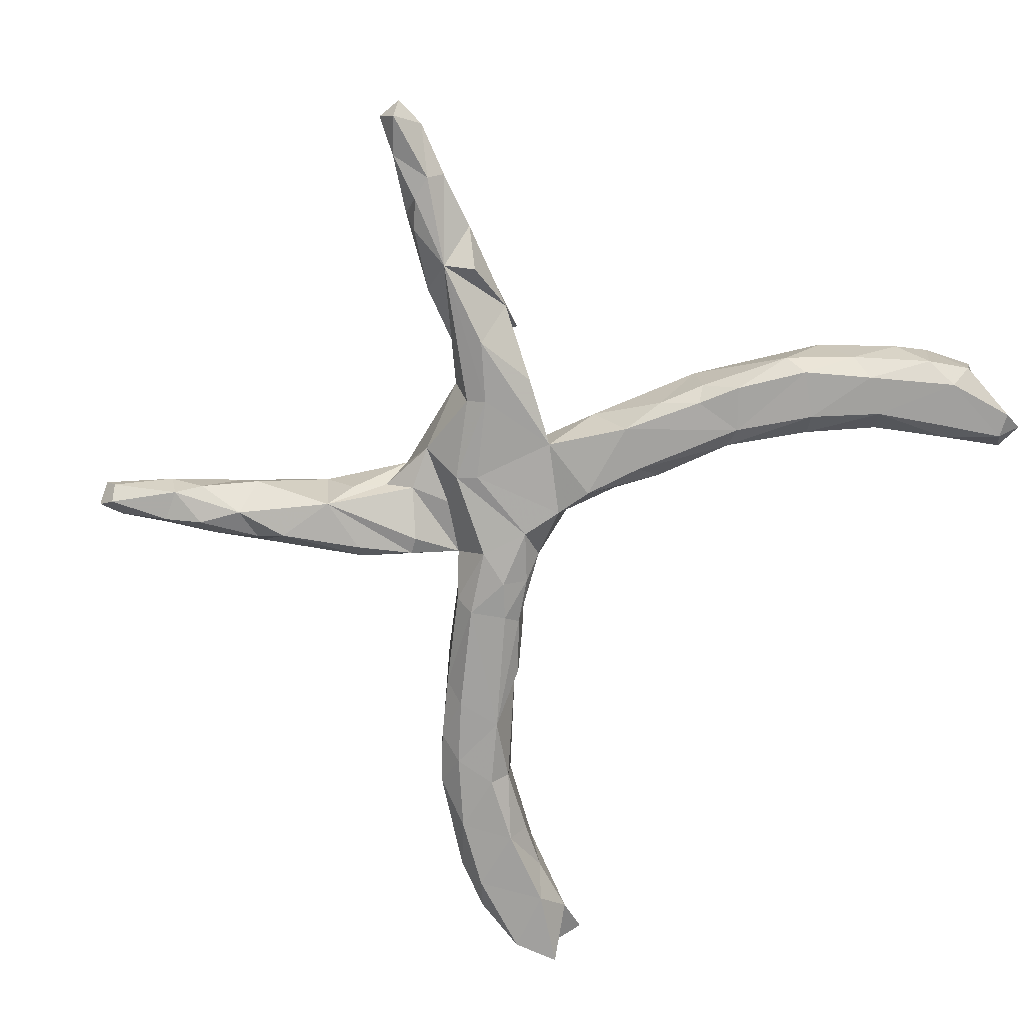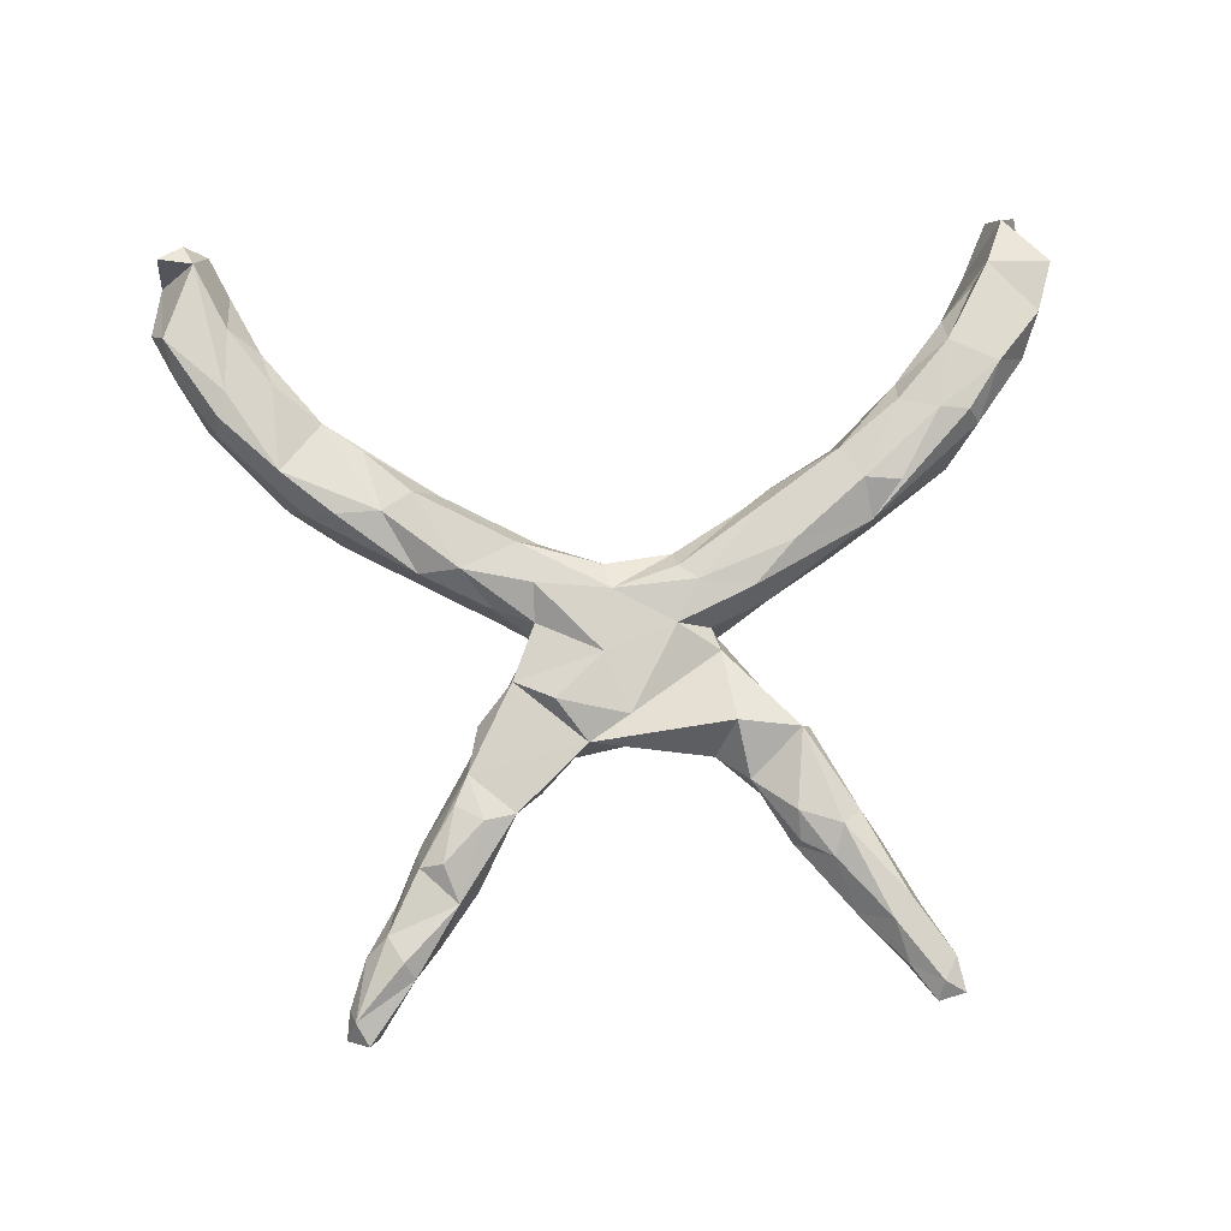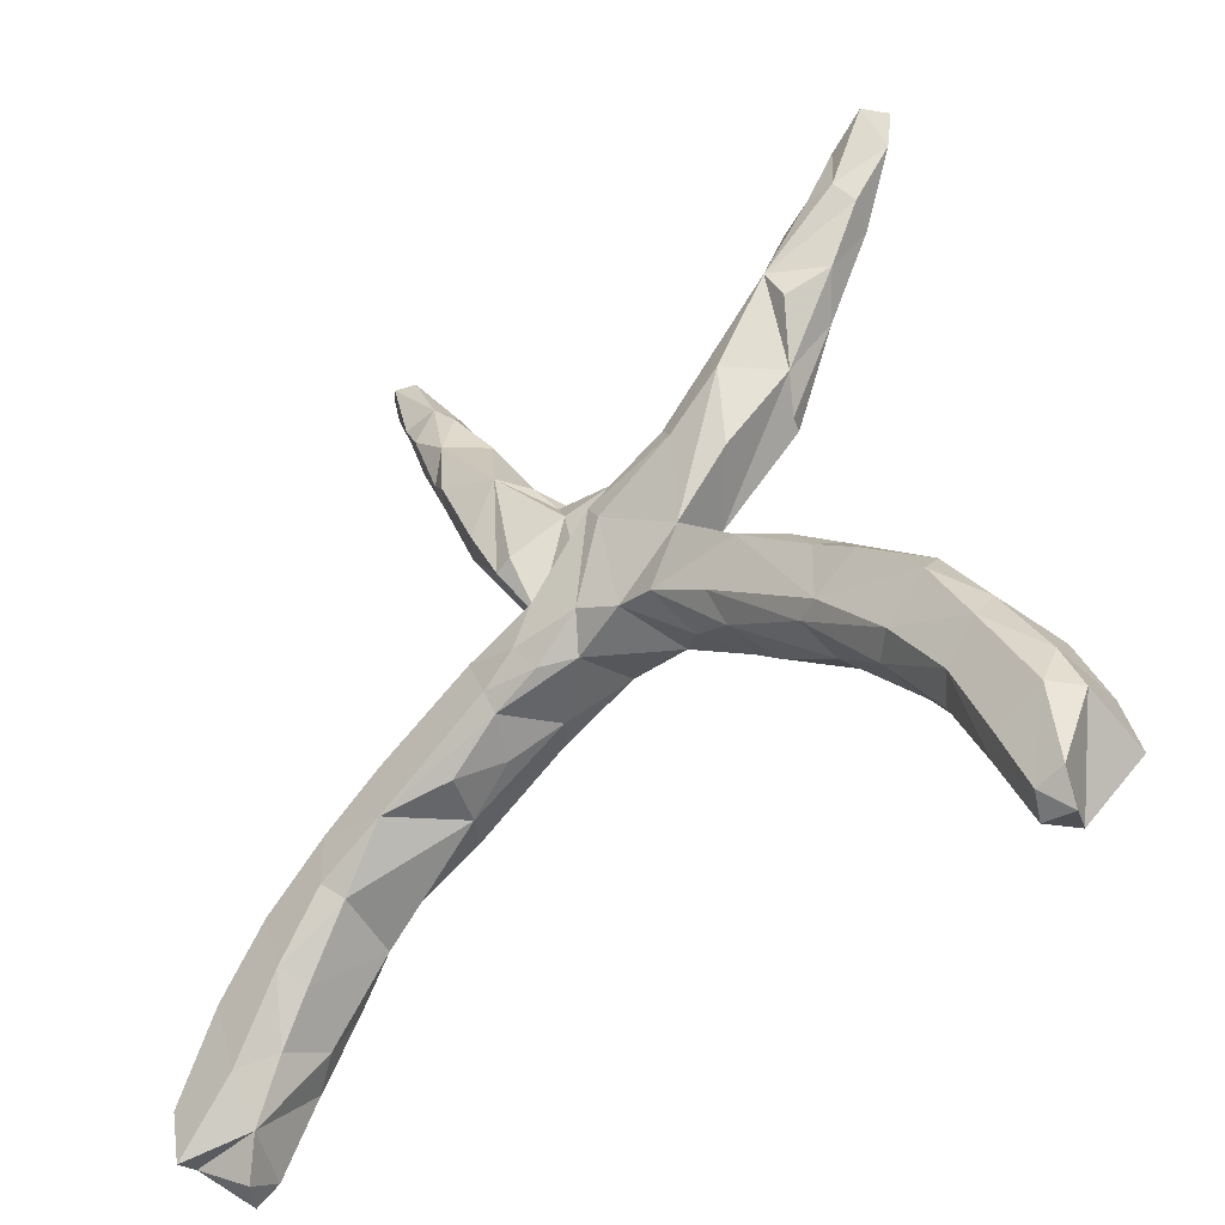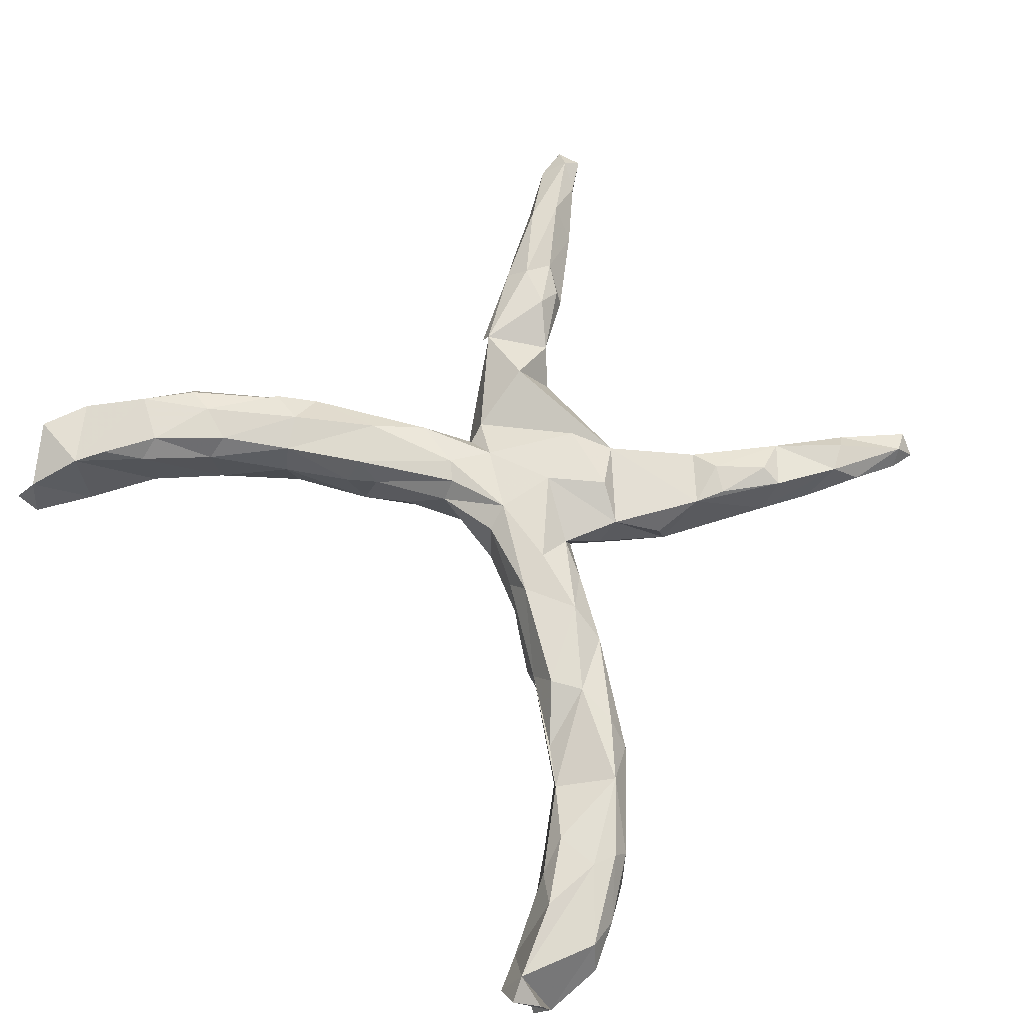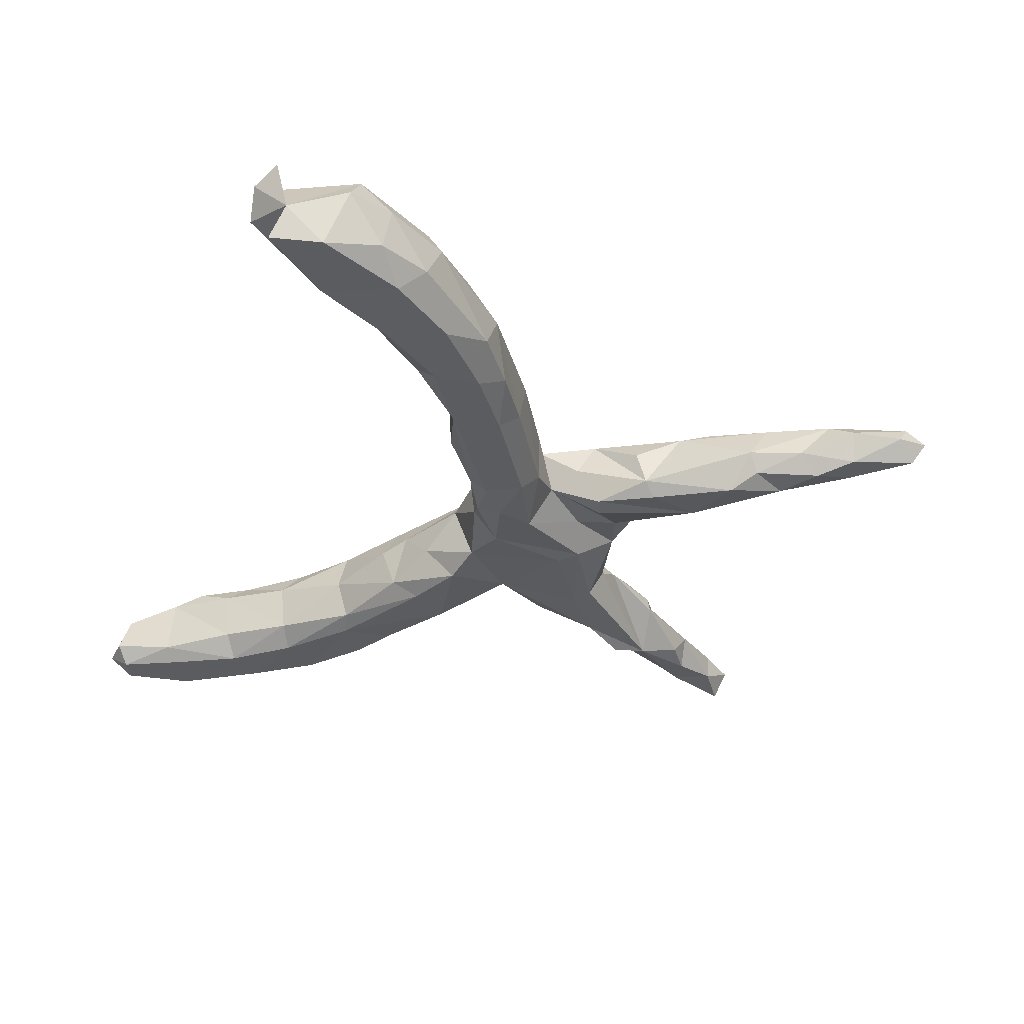
<metadata>
{"format":"obj","ext":"obj","renderer":"f3d","projection":"perspective","resolution":1024,"background":"white","views":[{"elev":-72.2,"azim":-125.8,"up":"+Z"},{"elev":77.0,"azim":177.3,"up":"+Z"},{"elev":-38.3,"azim":-138.8,"up":"+Y"},{"elev":67.7,"azim":46.5,"up":"+Z"},{"elev":-34.8,"azim":72.7,"up":"+Z"}]}
</metadata>
<code>
v 0.4136 0.7178 0.007468
v 0.4495 0.7058 -0.01384
v 0.4324 0.6815 0.02456
v 0.3999 0.7042 -0.01714
v 0.4231 0.6907 -0.03836
v 0.4437 0.6617 -0.005713
v -0.4461 0.689 0.005984
v -0.4558 0.6601 0.02903
v -0.4672 0.671 -0.03809
v 0.4154 0.5853 0.01217
v -0.49 0.6778 0.001597
v 0.3941 0.5904 -0.03657
v -0.4067 0.6338 0.01604
v 0.3402 0.6212 0.02139
v -0.4085 0.6316 -0.02771
v -0.4135 0.56 -0.03916
v 0.3552 0.5979 0.04469
v 0.3413 0.6054 -0.03272
v 0.356 0.5357 -0.05285
v -0.4796 0.6214 0.004097
v 0.38 0.5555 0.04029
v -0.3855 0.5671 0.04672
v -0.3694 0.5567 -0.03799
v -0.4113 0.5269 0.03721
v 0.3045 0.5705 -0.0242
v -0.333 0.5525 0.004512
v 0.2415 0.4895 -0.005261
v 0.3685 0.5013 -0.01847
v -0.3213 0.524 -0.03173
v -0.4318 0.5383 -0.01125
v -0.3052 0.4465 -0.05766
v 0.2965 0.4882 -0.05622
v 0.319 0.434 -0.04326
v -0.3016 0.468 0.04354
v -0.3168 0.4194 0.06164
v 0.3288 0.4557 0.04608
v 0.27 0.5129 0.03523
v 0.2909 0.4537 0.06113
v 0.2835 0.3974 -0.06488
v -0.252 0.4398 0.03353
v -0.2484 0.3958 0.0608
v 0.2716 0.3645 0.0574
v 0.2276 0.3902 0.06206
v -0.2423 0.4409 0.002114
v 0.1865 0.3643 -0.05673
v 0.1405 0.3404 -0.02368
v -0.3306 0.397 -0.04902
v -0.3826 0.4471 -0.008458
v -0.3452 0.3962 0.03534
v 0.3309 0.4187 -0.008854
v -0.1814 0.3418 0.03108
v -0.3017 0.3086 -0.006176
v 0.178 0.3802 0.04863
v -0.1303 0.2983 -0.005712
v 0.2505 0.3169 0.0515
v -0.2318 0.3123 -0.07184
v 0.0634 0.2764 0.0519
v 0.1045 0.2921 -0.01078
v 8.5e-05 0.2718 -0.01888
v -0.1257 0.2686 -0.05946
v -0.164 0.2554 0.07578
v 0.2205 0.271 -0.06495
v -0.1471 0.2427 -0.06973
v -0.2762 0.2642 0.03153
v -0.002564 0.2384 0.07193
v 0.2359 0.2518 -0.04241
v 0.05931 0.1819 -0.02987
v 0.07558 0.2505 -0.03004
v 0.2346 0.2365 0.01233
v 0.002776 0.2012 -0.06439
v -0.2636 0.2675 0.06013
v -0.1477 0.1383 0.03424
v 0.1446 0.194 -0.06477
v 0.1769 0.1768 0.05489
v -0.2224 0.1973 -0.04612
v 0.1727 0.1833 -0.06025
v 0.1118 0.2103 0.07837
v -0.08114 0.099 0.07091
v 0.1697 0.1451 0.002085
v 0.03359 0.1408 0.07863
v 0.1295 0.1077 -0.0209
v 0.1392 0.08453 0.04899
v -0.1339 0.1012 0.03055
v 0.09122 0.07595 -0.07775
v -0.05177 0.007607 -0.06374
v -0.02116 0.1709 -0.06992
v 0.1381 0.02696 0.0793
v -0.1174 0.03249 0.07869
v 0.199 0.05978 -0.05044
v 0.2029 0.05873 0.03939
v -0.1475 0.09853 -0.05806
v -0.2291 0.05437 0.005759
v 0.01633 0.03463 -0.07105
v -0.2031 0.04575 0.06944
v 0.01716 0.04171 0.07895
v 0.25 -1.7e-05 0.07811
v 0.3499 -0.02361 -0.04374
v -0.3961 -0.05817 0.04114
v -0.08625 0.009252 0.07342
v 0.117 0.01217 -0.08302
v 0.04107 -0.01448 -0.03685
v -0.2082 -0.05732 -0.07907
v 0.3173 -0.002371 0.04547
v 0.1992 0.02786 -0.08011
v 0.09045 -0.02241 -0.06471
v 0.02861 -0.001577 0.05898
v -0.3293 -0.02 -0.0558
v 0.1705 -0.02995 -0.07993
v -0.08015 -0.01783 0.03987
v -0.1174 -0.01073 -0.07889
v 0.1658 -0.05834 -0.06076
v 0.1254 -0.04373 0.03015
v -0.2569 0.006054 -0.07845
v -0.3734 -0.07305 -0.07608
v -0.1946 -0.08574 0.03759
v 0.4455 -0.07918 -0.0497
v 0.3614 -0.06385 -0.08025
v 0.4915 -0.1077 0.03239
v 0.161 -0.04 0.07187
v 0.3697 -0.09868 0.07723
v -0.1418 -0.0572 -0.01584
v 0.1967 -0.08911 -0.001233
v 0.2811 -0.1328 0.02372
v 0.2512 -0.1191 -0.04949
v -0.2699 -0.02357 0.07749
v -0.3836 -0.118 0.07899
v 0.3568 -0.1449 -0.07935
v -0.2337 -0.0898 0.0732
v -0.3995 -0.0652 -0.04539
v 0.4613 -0.1295 -0.07925
v -0.2393 -0.1204 0.02725
v -0.4418 -0.1126 0.07333
v 0.4437 -0.0991 0.07223
v -0.2178 -0.1019 -0.05011
v -0.339 -0.1664 -0.06437
v 0.3208 -0.1279 0.07581
v 0.5266 -0.1701 0.07726
v 0.4608 -0.2071 -0.08054
v -0.4381 -0.1133 -0.07789
v -0.5097 -0.2268 0.07978
v -0.5313 -0.194 -0.07571
v 0.5276 -0.1359 -0.04236
v -0.348 -0.169 0.06978
v 0.4368 -0.2293 -0.05626
v -0.529 -0.158 -0.0419
v 0.4607 -0.2515 0.05281
v 0.3991 -0.2063 0.04328
v 0.5674 -0.2159 -0.07855
v -0.5755 -0.2106 0.03394
v -0.3426 -0.185 0.005934
v -0.374 -0.1593 -0.07922
v -0.5573 -0.2225 0.07333
v 0.6224 -0.2644 0.07179
v -0.473 -0.2541 -0.07896
v -0.4454 -0.2431 0.07474
v 0.6287 -0.2429 0.03869
v -0.4476 -0.2796 0.03833
v 0.5361 -0.3067 -0.07905
v 0.5137 -0.3277 -0.04137
v 0.536 -0.3123 0.07682
v -0.6105 -0.2993 0.07434
v -0.4408 -0.2724 -0.04883
v -0.5313 -0.3372 0.07879
v 0.6542 -0.2735 -0.0339
v 0.6966 -0.3439 0.03573
v 0.6098 -0.3042 0.07992
v -0.6022 -0.2552 -0.04674
v -0.5928 -0.295 -0.07829
v 0.6048 -0.4065 0.07835
v 0.6502 -0.3178 -0.07767
v -0.6578 -0.3209 0.009053
v 0.5678 -0.4013 -0.03039
v -0.5486 -0.3501 -0.07781
v 0.7023 -0.3581 -0.04283
v 0.7075 -0.3981 0.07233
v -0.5277 -0.3766 0.04979
v -0.5205 -0.3714 -0.04063
v -0.6769 -0.3704 -0.05163
v 0.5563 -0.3732 0.0473
v 0.7194 -0.4538 -0.07752
v -0.6005 -0.46 -0.07687
v 0.7346 -0.4197 0.02314
v -0.5764 -0.4237 0.07567
v -0.6822 -0.3845 0.05631
v 0.6155 -0.4971 -0.02407
v 0.6086 -0.4319 -0.07764
v 0.7256 -0.5163 -0.02349
v 0.6599 -0.5237 0.06647
v -0.6705 -0.4264 -0.07732
v -0.7078 -0.4364 -0.04858
v -0.6077 -0.4723 0.05788
v 0.7038 -0.5362 -0.07596
v 0.7178 -0.5348 0.06514
v 0.6789 -0.5618 0.04546
v -0.708 -0.4678 0.05847
v 0.6454 -0.5579 0.000906
v -0.684 -0.5419 -0.07561
v -0.5825 -0.4823 -0.05558
v -0.6419 -0.5558 0.02221
v -0.6435 -0.5558 -0.0751
v -0.676 -0.5833 -0.0469
v -0.6267 -0.576 -0.04346
f 196 185 187
f 192 187 185
f 194 196 187
f 188 185 196
f 199 201 202
f 200 202 201
f 198 199 202
f 173 162 177
f 176 177 162
f 198 173 177
f 154 162 173
f 174 170 164
f 148 164 170
f 165 174 164
f 180 170 174
f 172 159 158
f 144 158 159
f 186 172 158
f 179 159 172
f 186 158 170
f 148 170 158
f 180 186 170
f 189 178 168
f 167 168 178
f 173 189 168
f 190 178 189
f 154 173 168
f 181 189 173
f 198 181 173
f 200 189 181
f 185 172 186
f 192 186 180
f 182 180 174
f 165 182 174
f 187 180 182
f 197 190 189
f 184 178 190
f 200 181 198
f 191 198 177
f 192 185 186
f 179 172 185
f 187 192 180
f 200 197 189
f 199 190 197
f 195 190 199
f 201 199 197
f 201 197 200
f 202 200 198
f 77 57 65
f 72 65 57
f 54 51 61
f 71 61 51
f 57 54 61
f 41 71 51
f 72 61 71
f 35 71 41
f 43 55 42
f 36 42 55
f 57 55 53
f 43 53 55
f 46 57 53
f 74 55 57
f 45 46 53
f 58 57 46
f 34 35 41
f 49 71 35
f 24 49 35
f 64 71 49
f 38 43 42
f 37 53 43
f 40 41 51
f 44 40 51
f 34 41 40
f 38 42 36
f 50 36 55
f 37 43 38
f 37 38 36
f 27 53 37
f 44 34 40
f 22 35 34
f 26 22 34
f 24 35 22
f 21 37 36
f 8 24 22
f 17 37 21
f 50 21 36
f 14 37 17
f 3 17 21
f 147 120 136
f 96 136 120
f 103 120 133
f 137 133 120
f 103 96 120
f 119 136 96
f 123 136 119
f 112 123 119
f 122 123 112
f 111 122 112
f 124 123 122
f 106 112 119
f 128 115 99
f 109 99 115
f 88 128 99
f 131 115 128
f 126 125 98
f 94 98 125
f 143 125 126
f 118 103 133
f 97 103 118
f 137 118 133
f 90 96 103
f 87 119 96
f 82 87 96
f 95 119 87
f 95 99 109
f 121 109 115
f 95 88 99
f 125 128 88
f 94 125 88
f 143 128 125
f 82 96 90
f 89 90 103
f 80 95 87
f 106 119 95
f 109 106 95
f 101 106 109
f 78 88 95
f 78 94 88
f 83 94 78
f 92 98 94
f 81 82 90
f 80 87 82
f 193 187 188
f 175 188 187
f 194 193 188
f 194 187 193
f 182 175 187
f 166 188 175
f 185 188 169
f 166 169 188
f 191 184 195
f 190 195 184
f 199 191 195
f 161 184 191
f 39 33 50
f 28 50 33
f 66 39 50
f 32 33 39
f 31 16 23
f 15 23 16
f 29 31 23
f 30 16 31
f 32 45 27
f 53 27 45
f 25 32 27
f 39 45 32
f 18 32 25
f 37 25 27
f 33 32 19
f 18 19 32
f 28 33 19
f 48 31 47
f 52 47 31
f 62 45 39
f 51 31 44
f 29 44 31
f 56 52 31
f 63 56 31
f 76 45 62
f 66 62 39
f 76 62 66
f 75 52 56
f 60 63 31
f 91 56 63
f 60 31 54
f 51 54 31
f 70 63 60
f 59 70 60
f 86 63 70
f 54 59 60
f 67 70 59
f 91 75 56
f 86 91 63
f 165 175 182
f 185 169 179
f 160 179 169
f 160 169 166
f 176 163 183
f 191 183 163
f 191 176 183
f 157 163 176
f 161 191 163
f 140 161 163
f 171 184 161
f 153 166 175
f 146 179 160
f 155 163 157
f 162 157 176
f 149 171 161
f 178 184 171
f 137 166 153
f 165 153 175
f 156 153 165
f 137 160 166
f 137 146 160
f 159 179 146
f 143 155 157
f 140 163 155
f 126 140 155
f 152 161 140
f 98 152 140
f 149 161 152
f 98 149 152
f 137 153 156
f 164 156 165
f 78 95 80
f 92 94 83
f 72 83 78
f 91 92 83
f 113 92 91
f 72 91 83
f 80 82 74
f 79 74 82
f 77 80 74
f 65 78 80
f 65 72 78
f 65 80 77
f 57 77 74
f 72 57 61
f 75 72 52
f 71 52 72
f 55 74 69
f 66 69 74
f 64 52 71
f 49 52 64
f 66 55 69
f 120 146 137
f 101 105 111
f 108 111 105
f 112 101 111
f 124 122 111
f 127 124 111
f 98 129 145
f 139 145 129
f 149 98 145
f 109 85 101
f 93 101 85
f 105 101 93
f 100 105 93
f 104 89 97
f 103 97 89
f 117 104 97
f 84 89 104
f 127 104 117
f 116 117 97
f 114 129 107
f 98 107 129
f 113 114 107
f 139 129 114
f 110 113 91
f 85 110 91
f 102 113 110
f 134 102 110
f 151 113 102
f 121 110 85
f 109 121 85
f 134 110 121
f 108 105 100
f 104 108 100
f 127 111 108
f 108 104 127
f 130 127 117
f 118 116 97
f 130 117 116
f 92 113 107
f 151 114 113
f 135 151 102
f 135 102 134
f 115 134 121
f 123 124 127
f 142 130 116
f 141 145 139
f 151 139 114
f 141 139 151
f 154 151 135
f 150 135 134
f 144 123 127
f 138 127 130
f 118 142 116
f 148 130 142
f 118 137 156
f 146 120 147
f 123 146 147
f 157 150 143
f 131 143 150
f 162 150 157
f 126 155 143
f 132 140 126
f 132 98 140
f 142 118 156
f 123 147 136
f 143 131 128
f 98 132 126
f 134 115 131
f 106 101 112
f 107 98 92
f 79 82 81
f 68 81 67
f 84 67 81
f 75 91 72
f 79 76 66
f 74 79 66
f 81 76 79
f 73 76 81
f 73 81 68
f 59 68 67
f 58 68 59
f 84 70 67
f 57 58 59
f 45 68 58
f 54 57 59
f 50 55 66
f 46 45 58
f 73 68 45
f 48 47 52
f 81 90 89
f 26 34 44
f 49 24 48
f 30 48 24
f 52 49 48
f 28 21 50
f 29 26 44
f 13 22 26
f 20 30 24
f 31 48 30
f 10 21 28
f 14 25 37
f 16 30 20
f 8 20 24
f 84 81 89
f 8 22 13
f 15 13 26
f 11 20 8
f 21 10 3
f 6 3 10
f 2 3 6
f 12 6 10
f 18 25 14
f 3 14 17
f 13 15 7
f 9 7 15
f 8 13 7
f 4 14 1
f 3 1 14
f 2 4 1
f 18 14 4
f 2 1 3
f 11 8 7
f 9 20 11
f 9 11 7
f 5 2 6
f 198 191 199
f 194 188 196
f 12 28 19
f 10 28 12
f 18 12 19
f 26 29 23
f 15 26 23
f 9 15 16
f 9 16 20
f 5 6 12
f 18 5 12
f 4 5 18
f 2 5 4
f 146 123 144
f 159 146 144
f 167 145 141
f 154 141 151
f 138 144 127
f 158 144 138
f 148 138 130
f 158 138 148
f 164 148 142
f 168 167 141
f 149 145 167
f 168 141 154
f 162 154 135
f 156 164 142
f 150 162 135
f 178 171 167
f 149 167 171
f 176 191 177
f 131 150 134
f 84 104 100
f 76 73 45
f 85 91 86
f 93 86 70
f 93 85 86
f 84 93 70
f 100 93 84

</code>
